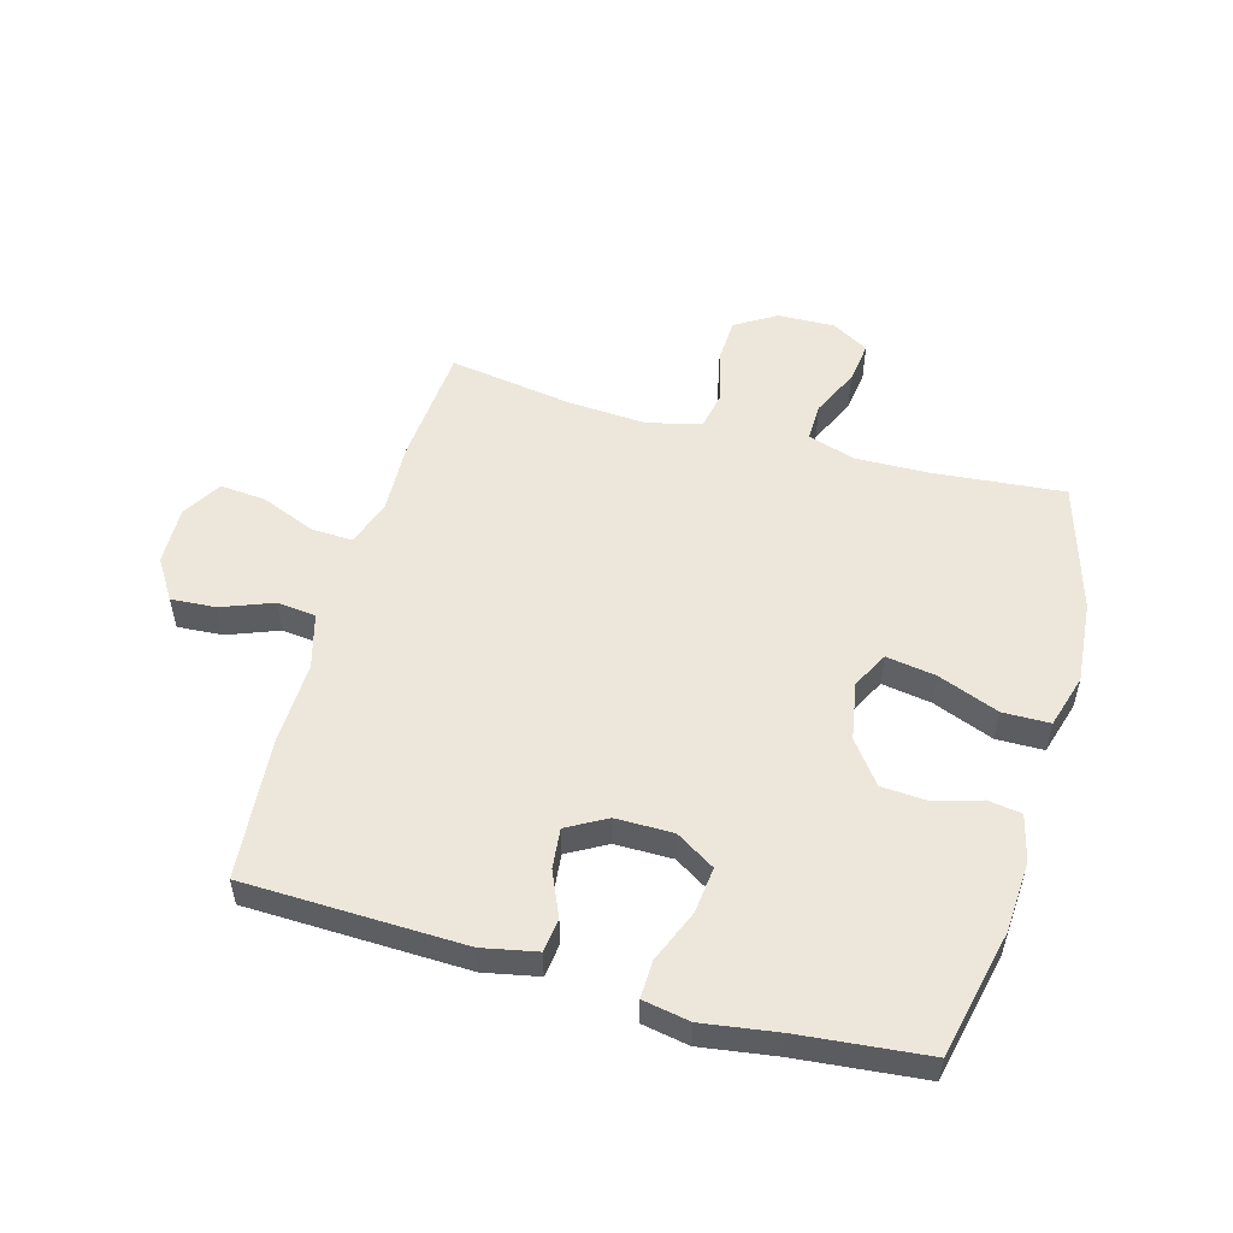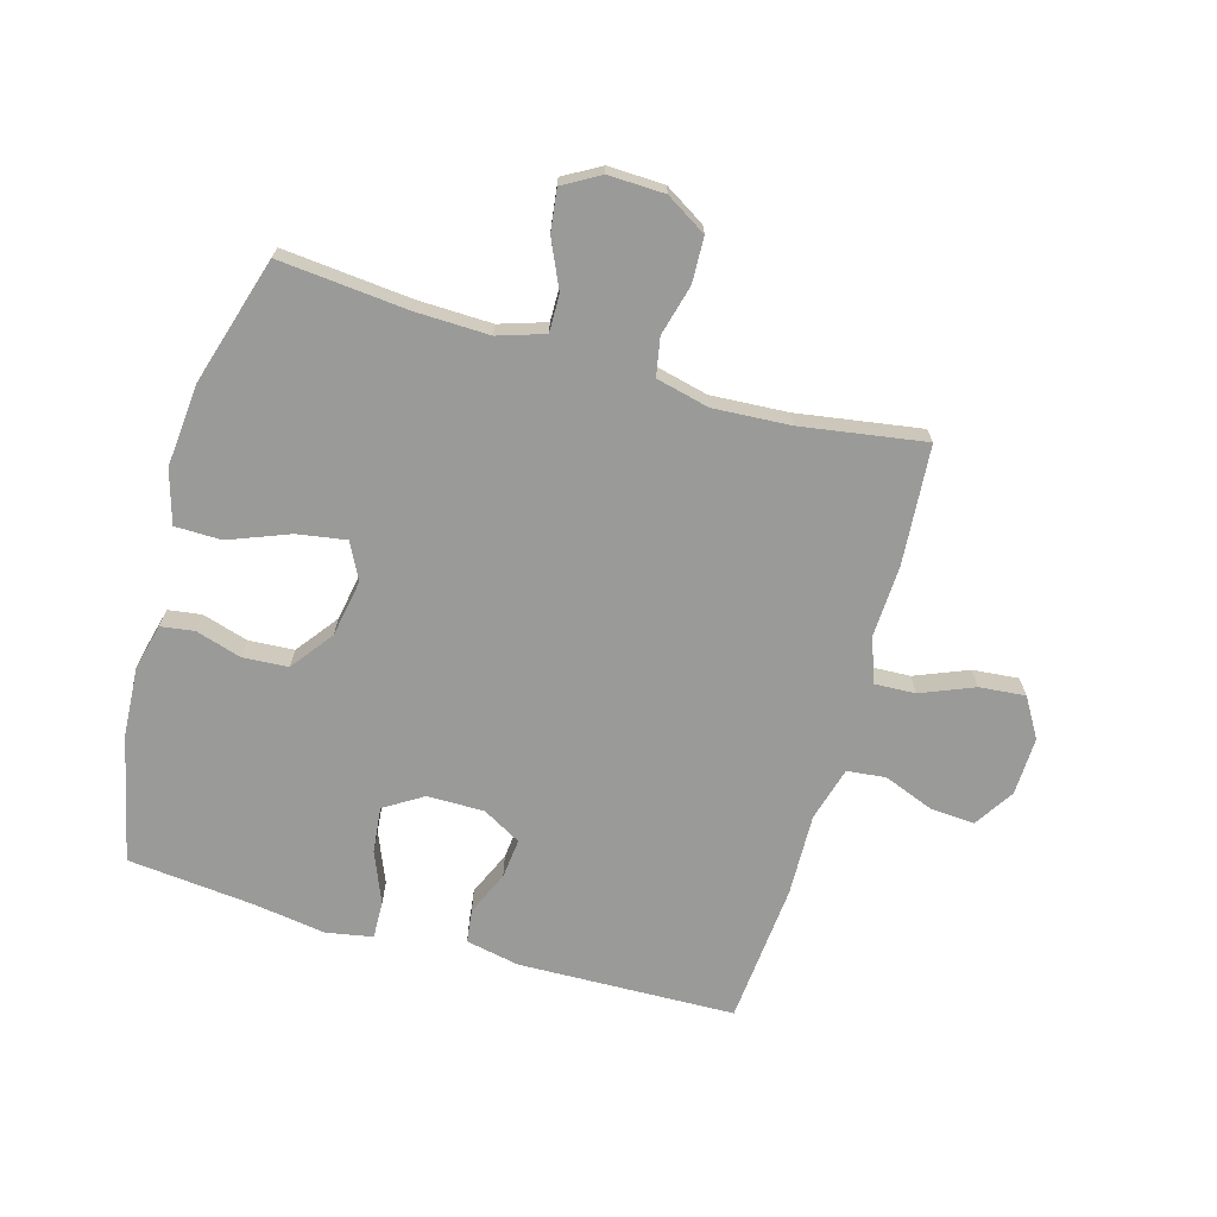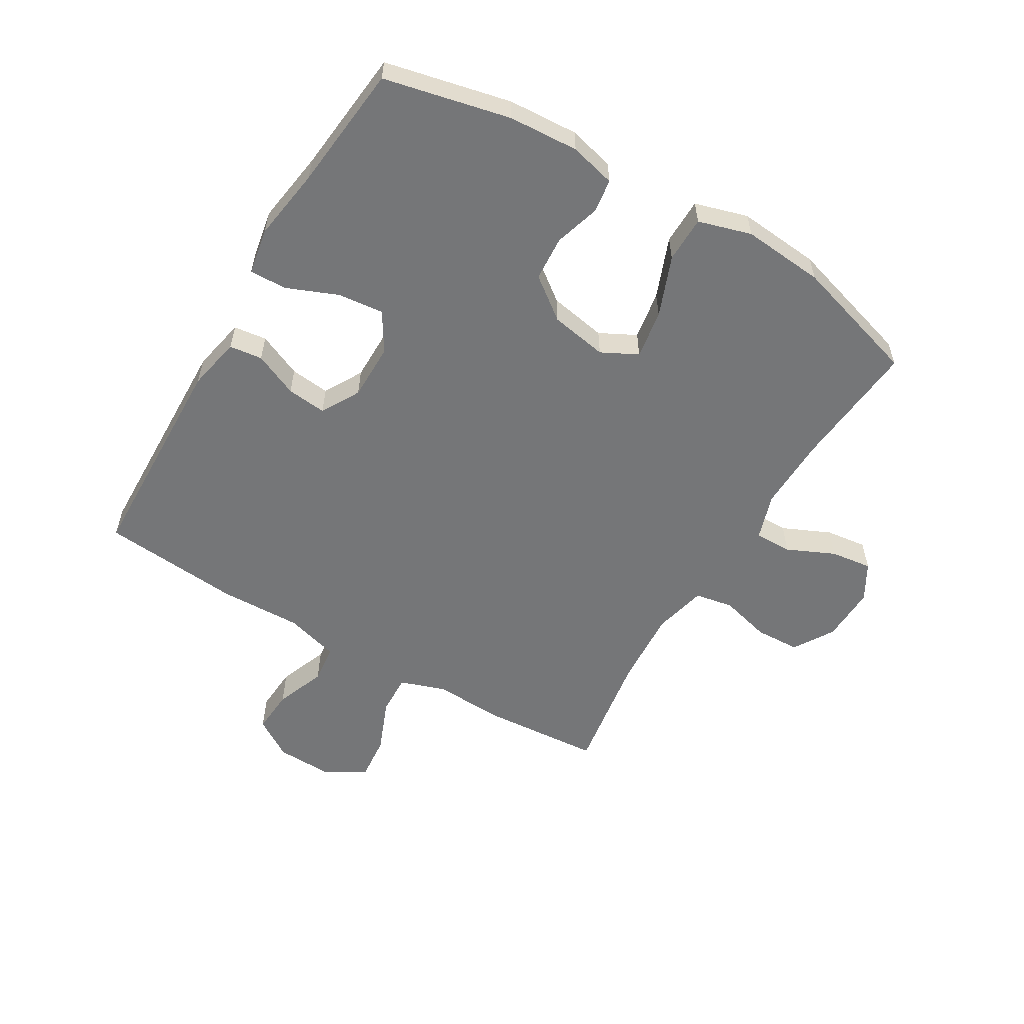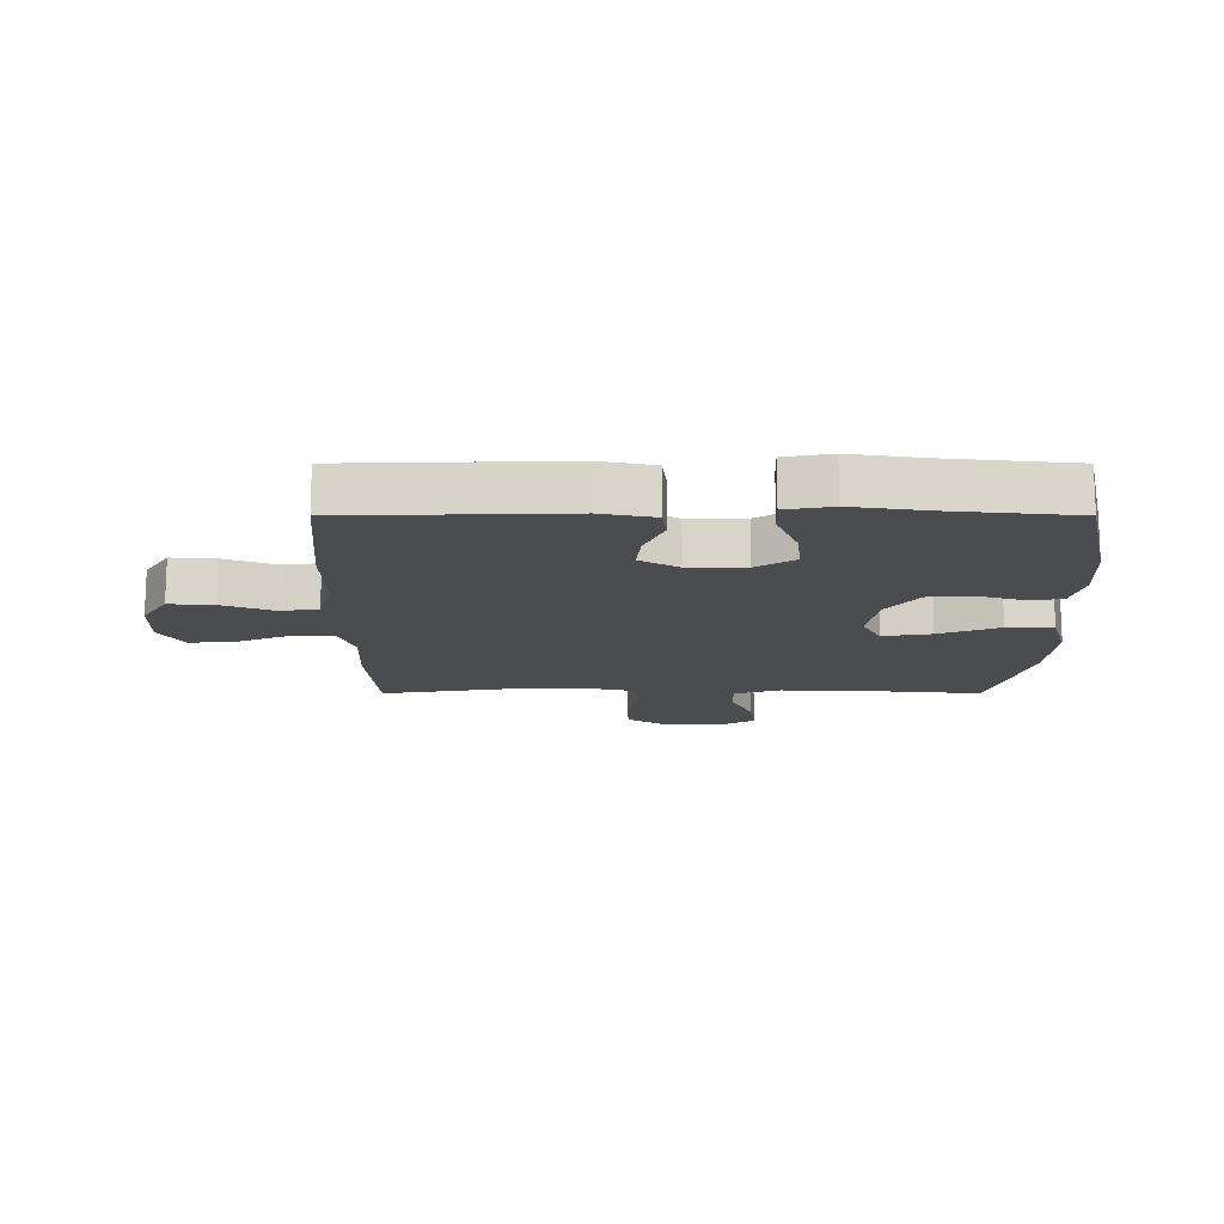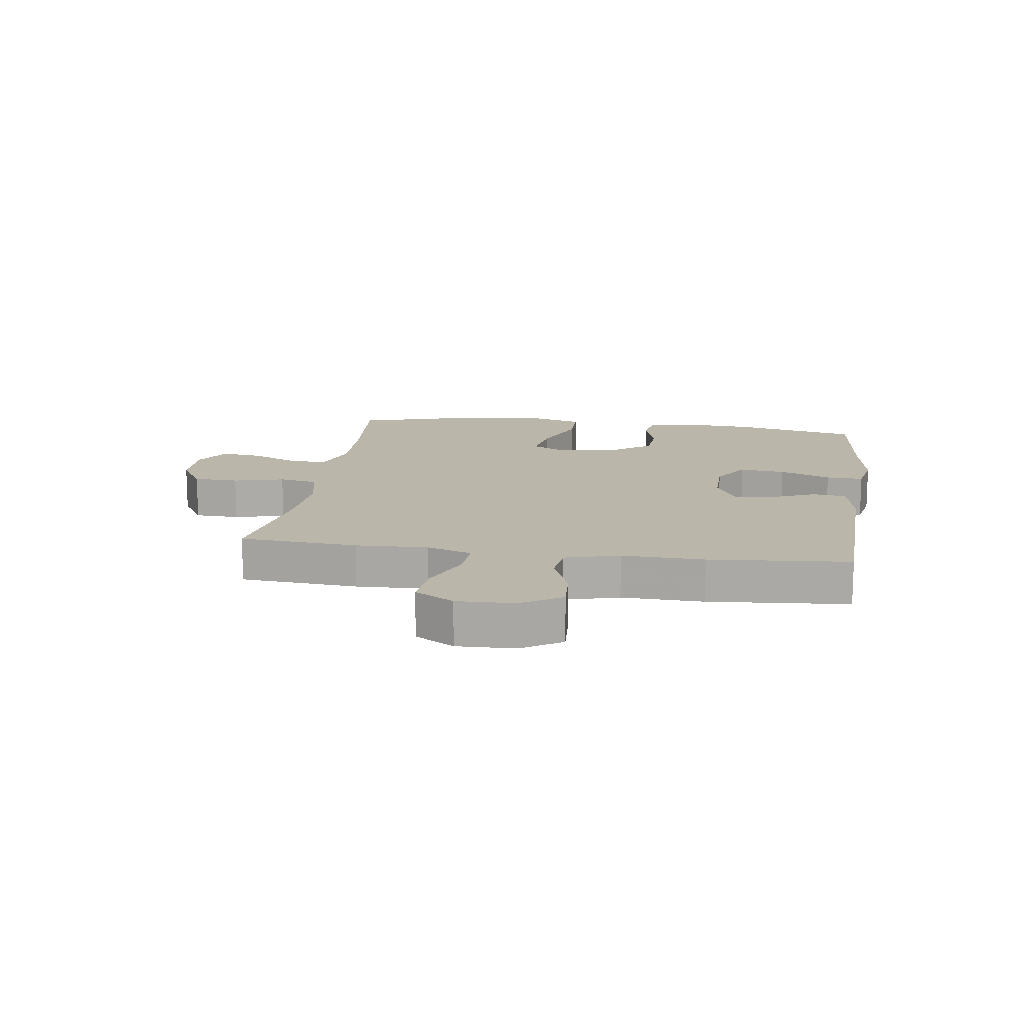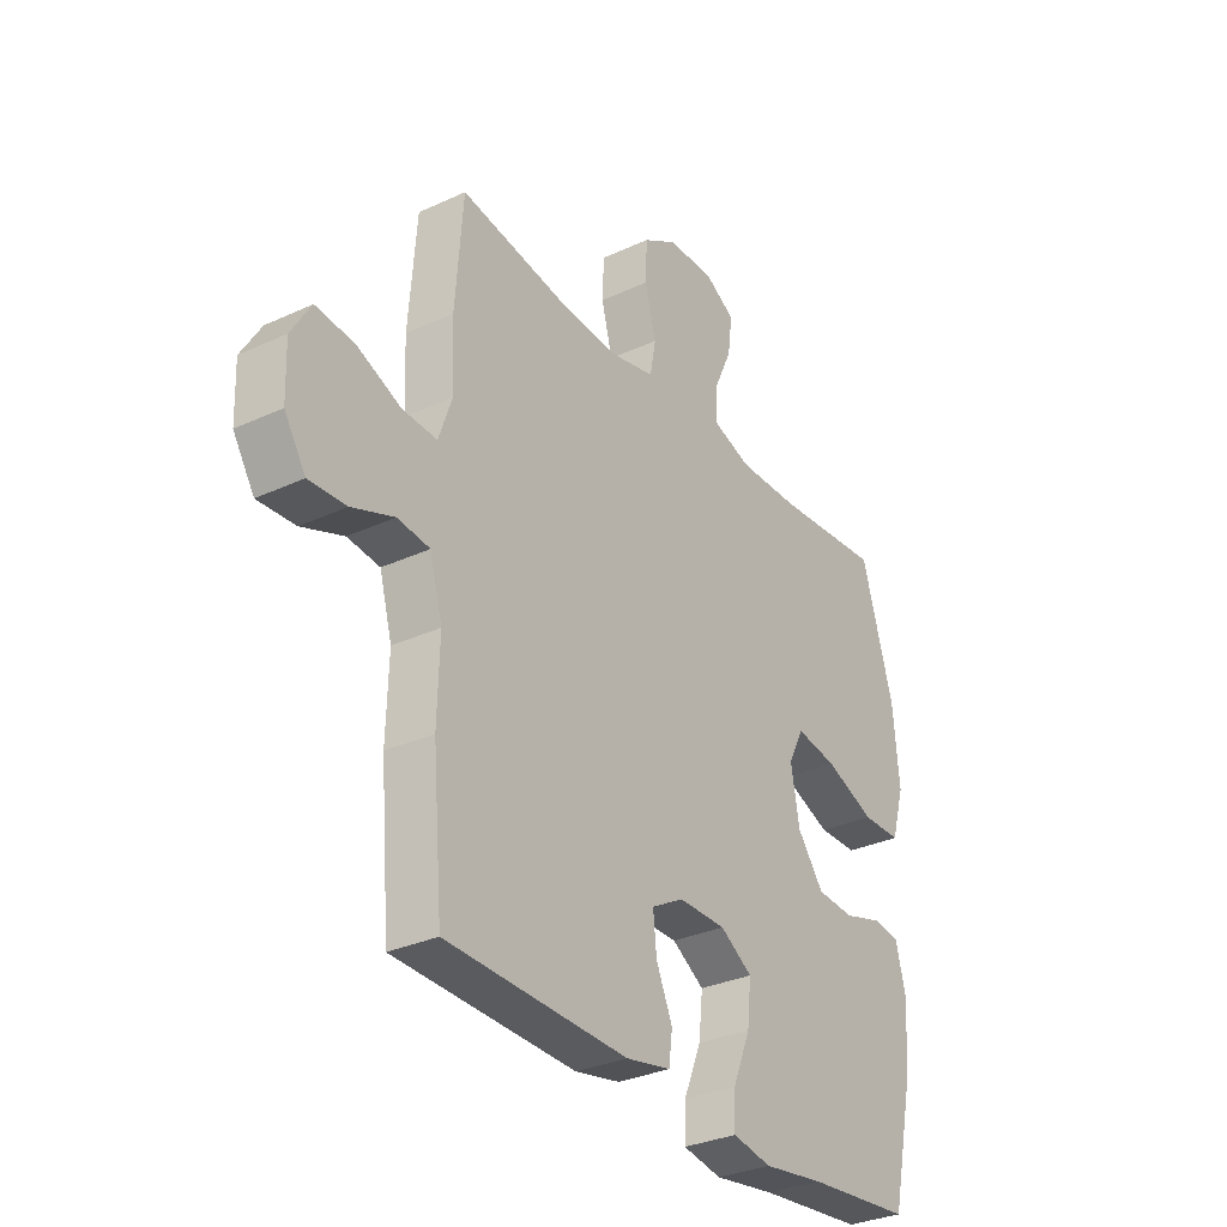
<metadata>
{"format":"obj","ext":"obj","renderer":"f3d","projection":"perspective","resolution":1024,"background":"white","views":[{"elev":53.3,"azim":-164.3,"up":"+Y"},{"elev":-69.2,"azim":-16.0,"up":"+Y"},{"elev":-56.8,"azim":-120.7,"up":"+Y"},{"elev":-15.0,"azim":180.0,"up":"+Y"},{"elev":14.0,"azim":98.3,"up":"+Y"},{"elev":-31.5,"azim":123.3,"up":"+Z"}]}
</metadata>
<code>
v -0.5 0.07 0.5
v -0.286 0.07 0.48
v -0.165 0.07 0.477
v -0.088 0.07 0.502
v -0.089 0.07 0.564
v -0.125 0.07 0.643
v -0.134 0.07 0.712
v -0.073 0.07 0.747
v 0.02 0.07 0.744
v 0.087 0.07 0.703
v 0.09 0.07 0.628
v 0.068 0.07 0.544
v 0.08 0.07 0.481
v 0.168 0.07 0.46
v 0.296 0.07 0.468
v 0.5 0.07 0.5
v 0.515 0.07 0.304
v 0.51 0.07 0.185
v 0.536 0.07 0.11
v 0.604 0.07 0.113
v 0.692 0.07 0.149
v 0.768 0.07 0.156
v 0.807 0.07 0.091
v 0.804 0.07 -0.005
v 0.762 0.07 -0.071
v 0.688 0.07 -0.066
v 0.605 0.07 -0.034
v 0.541 0.07 -0.041
v 0.516 0.07 -0.131
v 0.52 0.07 -0.267
v 0.5 0.07 -0.5
v 0.141 0.07 -0.51
v 0.052 0.07 -0.492
v 0.045 0.07 -0.437
v 0.077 0.07 -0.364
v 0.084 0.07 -0.298
v 0.02 0.07 -0.262
v -0.074 0.07 -0.262
v -0.138 0.07 -0.302
v -0.13 0.07 -0.378
v -0.095 0.07 -0.463
v -0.093 0.07 -0.525
v -0.17 0.07 -0.539
v -0.291 0.07 -0.521
v -0.5 0.07 -0.5
v -0.547 0.07 -0.291
v -0.554 0.07 -0.175
v -0.535 0.07 -0.099
v -0.48 0.07 -0.091
v -0.404 0.07 -0.114
v -0.329 0.07 -0.109
v -0.277 0.07 -0.04
v -0.26 0.07 0.055
v -0.291 0.07 0.115
v -0.372 0.07 0.102
v -0.472 0.07 0.063
v -0.549 0.07 0.064
v -0.575 0.07 0.152
v -0.563 0.07 0.288
v -0.5 0 0.5
v -0.286 0 0.48
v -0.165 0 0.477
v -0.088 0 0.502
v -0.089 0 0.564
v -0.125 0 0.643
v -0.134 0 0.712
v -0.073 0 0.747
v 0.02 0 0.744
v 0.087 0 0.703
v 0.09 0 0.628
v 0.068 0 0.544
v 0.08 0 0.481
v 0.168 0 0.46
v 0.296 0 0.468
v 0.5 0 0.5
v 0.515 0 0.304
v 0.51 0 0.185
v 0.536 0 0.11
v 0.604 0 0.113
v 0.692 0 0.149
v 0.768 0 0.156
v 0.807 0 0.091
v 0.804 0 -0.005
v 0.762 0 -0.071
v 0.688 0 -0.066
v 0.605 0 -0.034
v 0.541 0 -0.041
v 0.516 0 -0.131
v 0.52 0 -0.267
v 0.5 0 -0.5
v 0.141 0 -0.51
v 0.052 0 -0.492
v 0.045 0 -0.437
v 0.077 0 -0.364
v 0.084 0 -0.298
v 0.02 0 -0.262
v -0.074 0 -0.262
v -0.138 0 -0.302
v -0.13 0 -0.378
v -0.095 0 -0.463
v -0.093 0 -0.525
v -0.17 0 -0.539
v -0.291 0 -0.521
v -0.5 0 -0.5
v -0.547 0 -0.291
v -0.554 0 -0.175
v -0.535 0 -0.099
v -0.48 0 -0.091
v -0.404 0 -0.114
v -0.329 0 -0.109
v -0.277 0 -0.04
v -0.26 0 0.055
v -0.291 0 0.115
v -0.372 0 0.102
v -0.472 0 0.063
v -0.549 0 0.064
v -0.575 0 0.152
v -0.563 0 0.288
f 59 1 2
f 58 59 2
f 57 58 2
f 56 57 2
f 55 56 2
f 54 55 2 3
f 53 54 3 4
f 52 53 4
f 48 49 50
f 47 48 50
f 46 47 50
f 45 46 50
f 44 45 50
f 44 50 51
f 43 44 51
f 42 43 51
f 41 42 51
f 40 41 51
f 39 40 51 52
f 33 34 35
f 32 33 35
f 31 32 35
f 30 31 35
f 29 30 35
f 28 29 35 36
f 25 26 27
f 24 25 27
f 23 24 27
f 22 23 27
f 21 22 27
f 20 21 27
f 19 20 27 28
f 28 36 37
f 19 28 37
f 18 19 37
f 18 37 38
f 17 18 38
f 16 17 38
f 15 16 38
f 10 11 12
f 9 10 12
f 8 9 12
f 7 8 12
f 6 7 12
f 5 6 12
f 4 5 12 13
f 52 4 13 14
f 38 39 52
f 15 38 52
f 14 15 52
f 61 60 118
f 61 118 117
f 61 117 116
f 61 116 115
f 61 115 114
f 62 61 114 113
f 63 62 113 112
f 63 112 111
f 109 108 107
f 109 107 106
f 109 106 105
f 109 105 104
f 109 104 103
f 110 109 103
f 110 103 102
f 110 102 101
f 110 101 100
f 110 100 99
f 111 110 99 98
f 94 93 92
f 94 92 91
f 94 91 90
f 94 90 89
f 94 89 88
f 95 94 88 87
f 86 85 84
f 86 84 83
f 86 83 82
f 86 82 81
f 86 81 80
f 86 80 79
f 87 86 79 78
f 96 95 87
f 96 87 78
f 96 78 77
f 97 96 77
f 97 77 76
f 97 76 75
f 97 75 74
f 71 70 69
f 71 69 68
f 71 68 67
f 71 67 66
f 71 66 65
f 71 65 64
f 72 71 64 63
f 73 72 63 111
f 111 98 97
f 111 97 74
f 111 74 73
f 1 60 61 2
f 2 61 62 3
f 3 62 63 4
f 4 63 64 5
f 5 64 65 6
f 6 65 66 7
f 7 66 67 8
f 8 67 68 9
f 9 68 69 10
f 10 69 70 11
f 11 70 71 12
f 12 71 72 13
f 13 72 73 14
f 14 73 74 15
f 15 74 75 16
f 16 75 76 17
f 17 76 77 18
f 18 77 78 19
f 19 78 79 20
f 20 79 80 21
f 21 80 81 22
f 22 81 82 23
f 23 82 83 24
f 24 83 84 25
f 25 84 85 26
f 26 85 86 27
f 27 86 87 28
f 28 87 88 29
f 29 88 89 30
f 30 89 90 31
f 31 90 91 32
f 32 91 92 33
f 33 92 93 34
f 34 93 94 35
f 35 94 95 36
f 36 95 96 37
f 37 96 97 38
f 38 97 98 39
f 39 98 99 40
f 40 99 100 41
f 41 100 101 42
f 42 101 102 43
f 43 102 103 44
f 44 103 104 45
f 45 104 105 46
f 46 105 106 47
f 47 106 107 48
f 48 107 108 49
f 49 108 109 50
f 50 109 110 51
f 51 110 111 52
f 52 111 112 53
f 53 112 113 54
f 54 113 114 55
f 55 114 115 56
f 56 115 116 57
f 57 116 117 58
f 58 117 118 59
f 59 118 60 1

</code>
